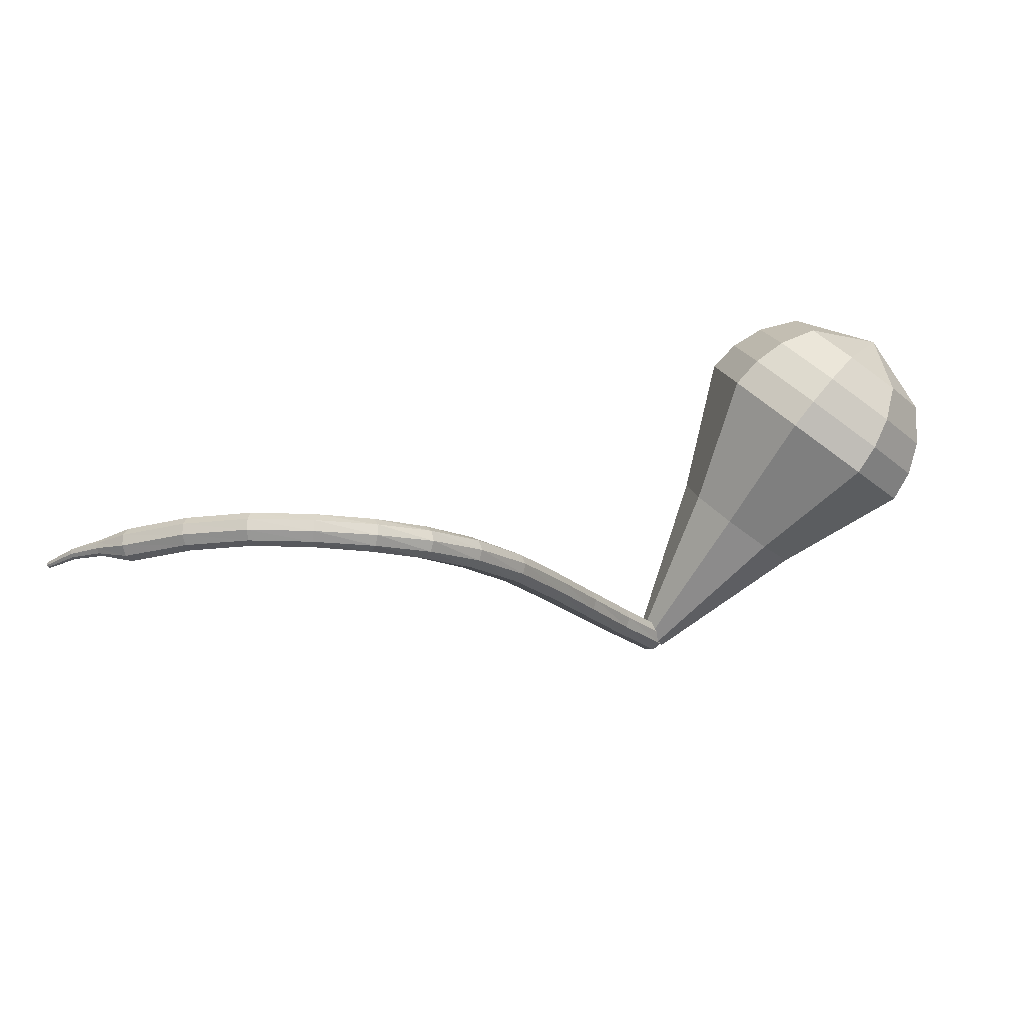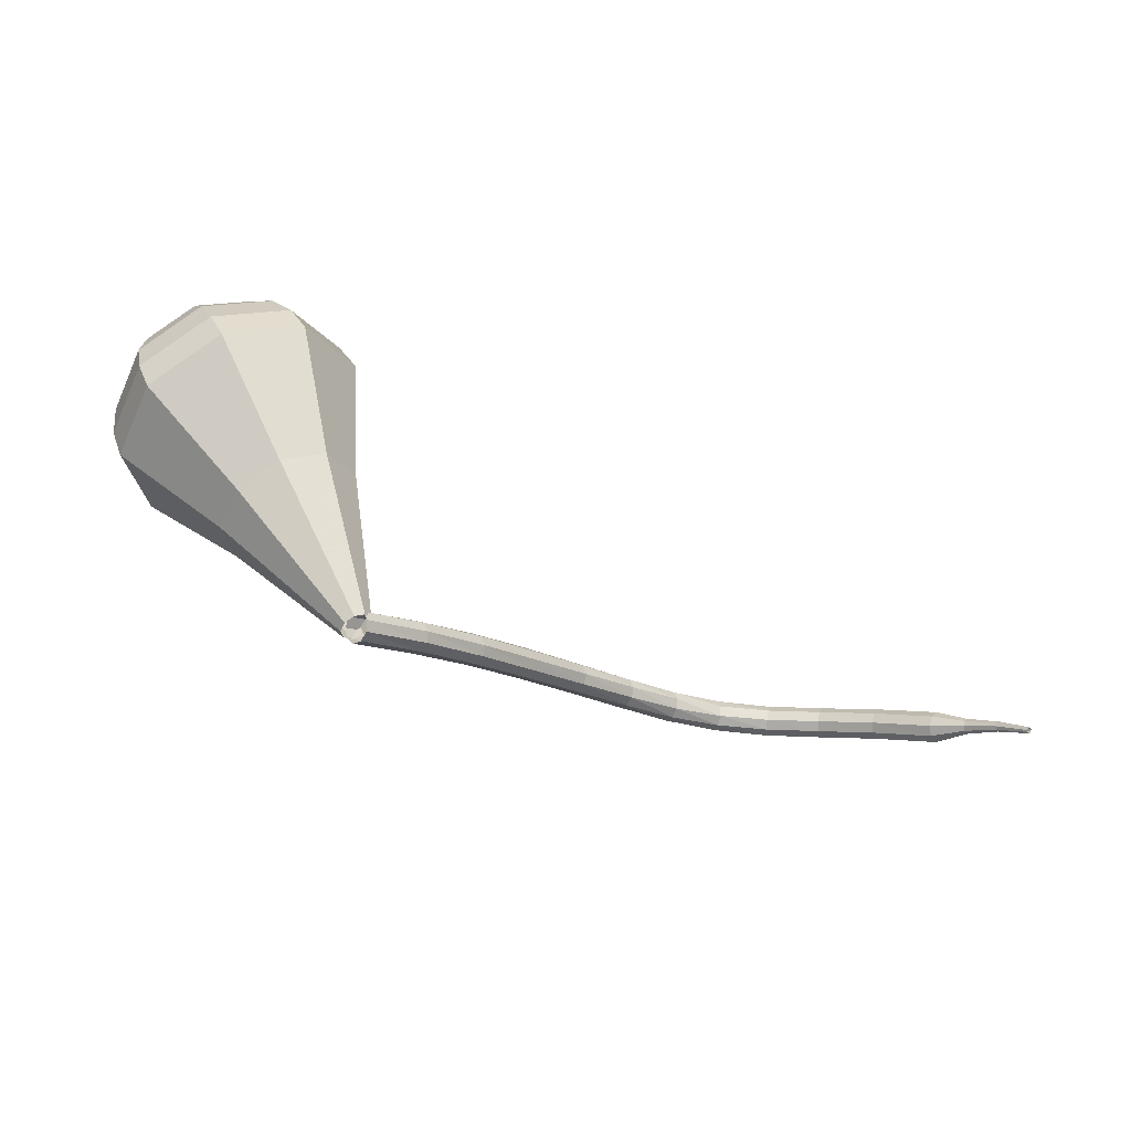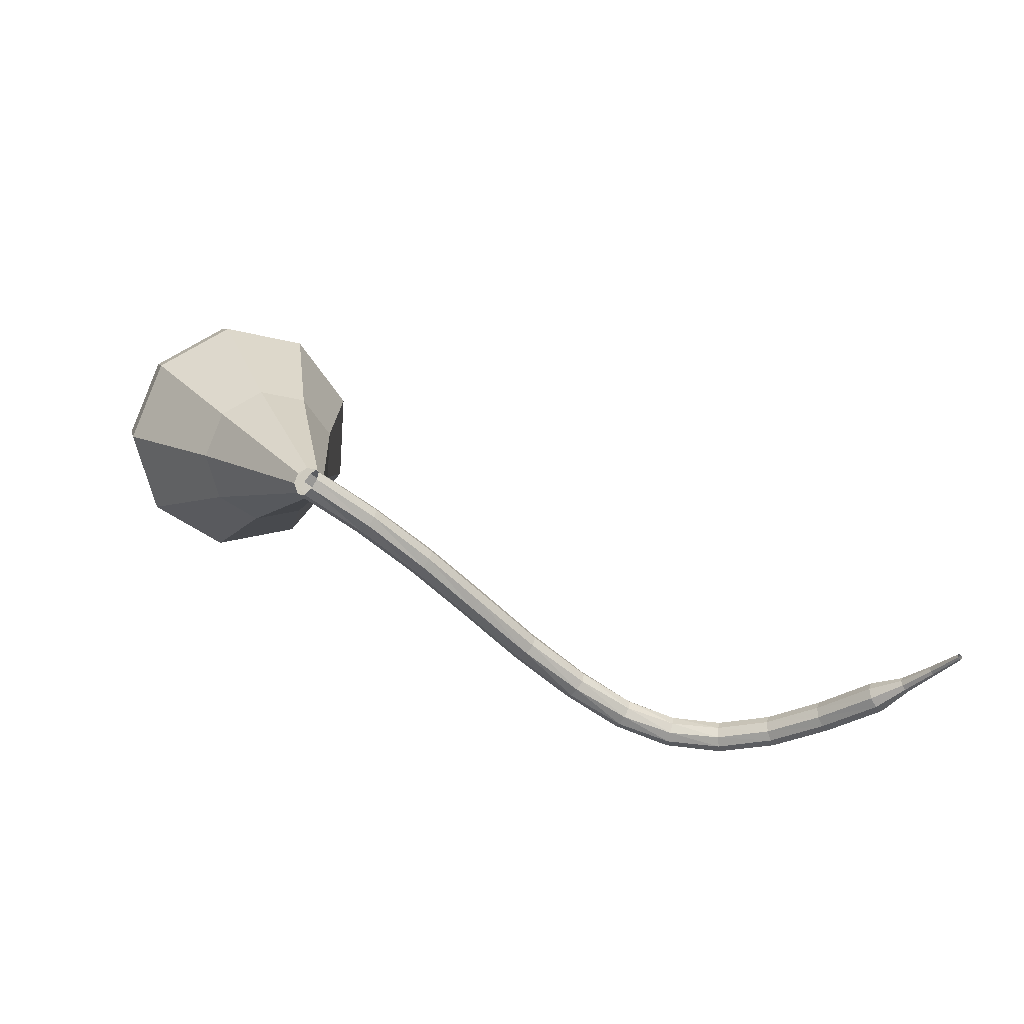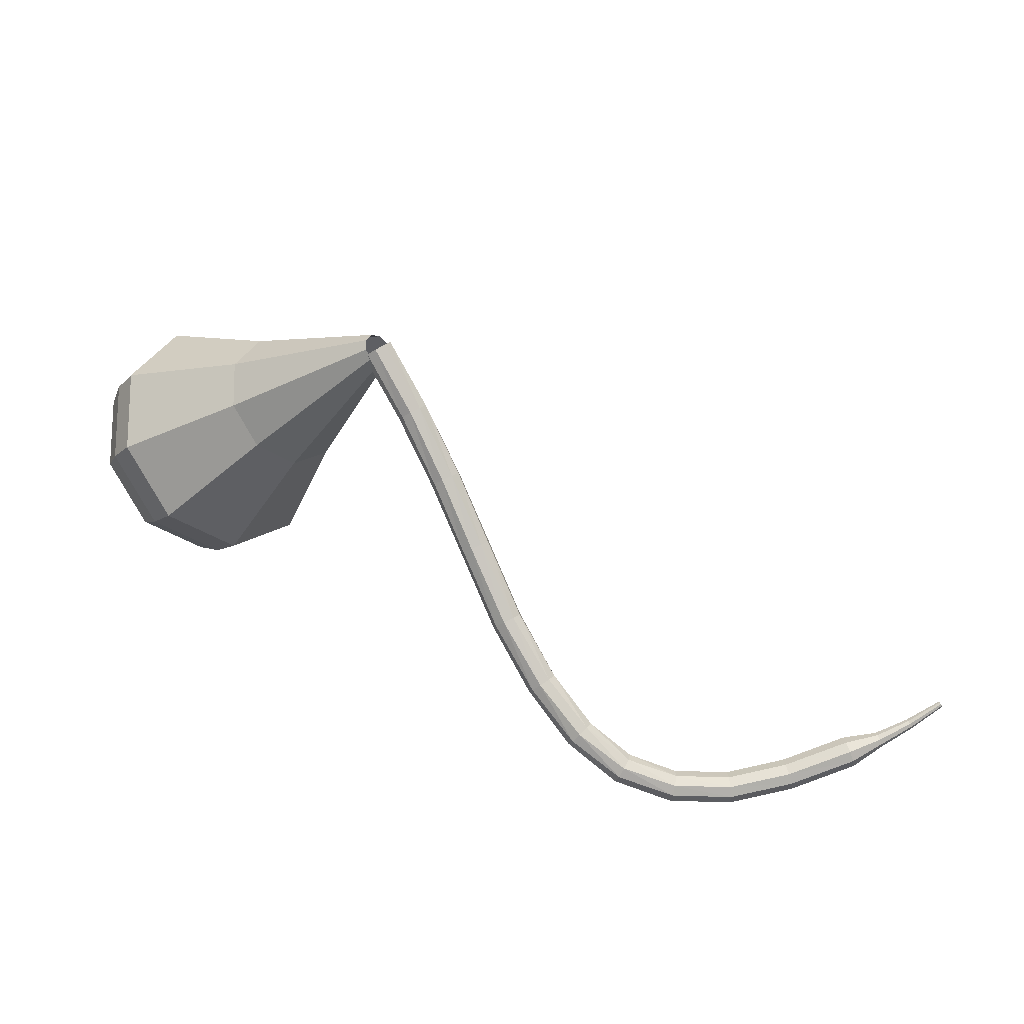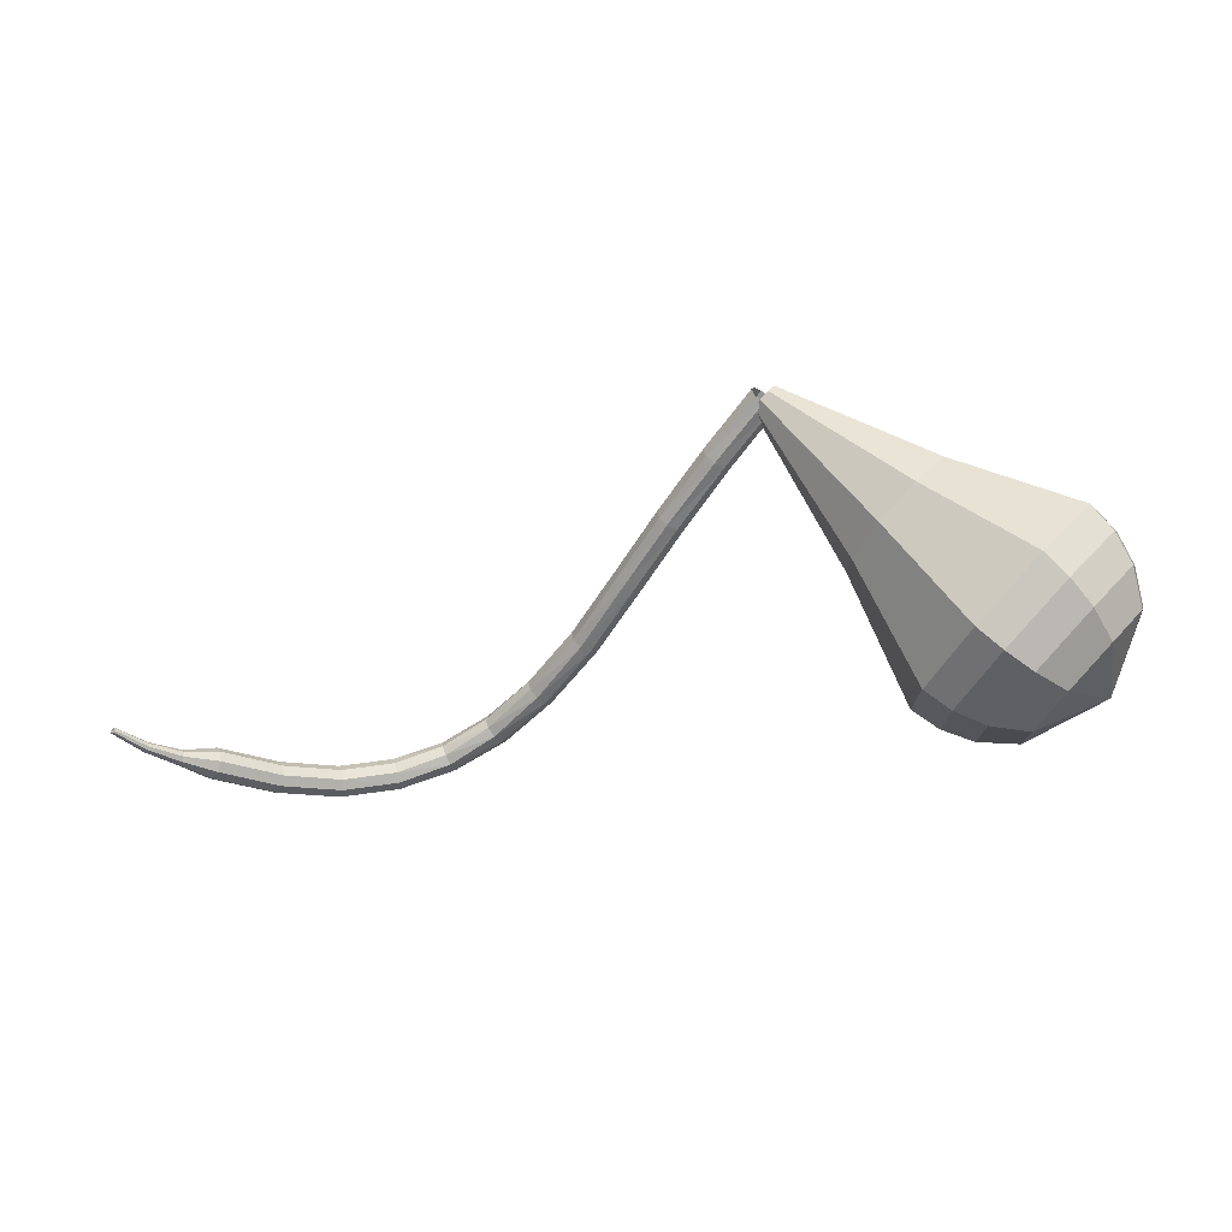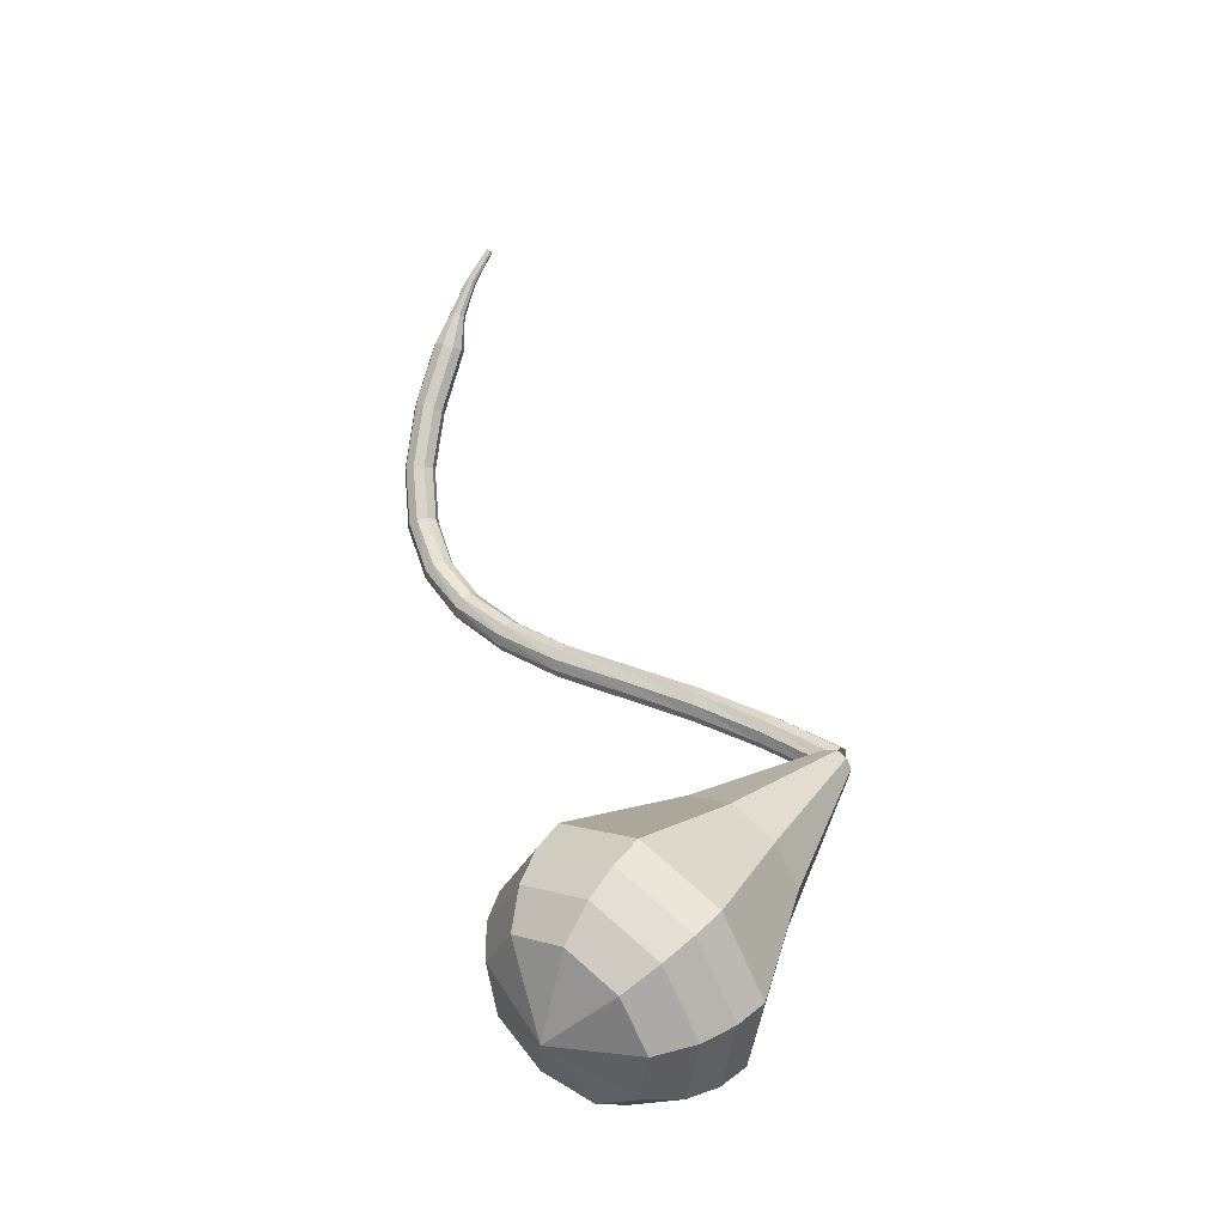
<metadata>
{"format":"obj","ext":"obj","renderer":"f3d","projection":"perspective","resolution":1024,"background":"white","views":[{"elev":-49.0,"azim":-175.1,"up":"+Y"},{"elev":20.0,"azim":16.1,"up":"+Y"},{"elev":-15.8,"azim":22.3,"up":"+Y"},{"elev":-58.5,"azim":-1.3,"up":"+Y"},{"elev":9.0,"azim":165.8,"up":"+Z"},{"elev":72.2,"azim":-91.0,"up":"+Y"}]}
</metadata>
<code>
g tube1
v 214.2 115.2 185.4
v 213.9 115.7 185
v 214.1 116.3 184.8
v 214.6 116.8 184.9
v 215.2 116.9 185.2
v 215.6 116.6 185.7
v 215.6 116 186
v 215.3 115.4 186.1
v 214.7 115.1 185.9
v 214.2 115.2 185.4
v 216.5 113.4 181.8
v 216.3 113.9 181.4
v 216.5 114.6 181.2
v 217 115 181.3
v 217.6 115.1 181.6
v 218 114.8 182.1
v 218 114.2 182.4
v 217.6 113.6 182.5
v 217.1 113.3 182.2
v 216.5 113.4 181.8
v 218.7 111.5 178
v 218.5 112 177.6
v 218.7 112.6 177.4
v 219.2 113 177.5
v 219.8 113 177.8
v 220.2 112.6 178.2
v 220.2 112 178.6
v 219.8 111.5 178.6
v 219.2 111.3 178.4
v 218.7 111.5 178
v 220.7 109.3 174.2
v 220.5 109.8 173.8
v 220.7 110.4 173.6
v 221.3 110.8 173.6
v 221.9 110.8 174
v 222.3 110.4 174.4
v 222.2 109.8 174.7
v 221.8 109.3 174.8
v 221.2 109.1 174.6
v 220.7 109.3 174.2
v 222.9 106.8 170.1
v 222.7 107.3 169.6
v 222.9 107.9 169.4
v 223.5 108.4 169.5
v 224.1 108.4 169.8
v 224.4 108 170.3
v 224.4 107.4 170.6
v 224 106.9 170.7
v 223.4 106.7 170.5
v 222.9 106.8 170.1
v 225.3 104.6 166.6
v 225.1 105.1 166.2
v 225.3 105.7 165.9
v 225.8 106.1 166
v 226.3 106.2 166.4
v 226.7 105.9 166.9
v 226.7 105.4 167.3
v 226.4 104.8 167.3
v 225.8 104.5 167.1
v 225.3 104.6 166.6
v 228 102.7 163.9
v 227.8 103.1 163.4
v 227.9 103.7 163.2
v 228.3 104.3 163.3
v 228.7 104.5 163.7
v 229.1 104.3 164.2
v 229.2 103.8 164.6
v 228.9 103.1 164.7
v 228.4 102.7 164.5
v 228 102.7 163.9
v 231 101.4 162.1
v 230.8 101.7 161.5
v 230.9 102.3 161.2
v 231.1 103 161.3
v 231.4 103.4 161.8
v 231.7 103.3 162.4
v 231.8 102.8 162.9
v 231.7 102.1 163
v 231.4 101.6 162.6
v 231 101.4 162.1
v 234.6 101 161
v 234.5 101.2 160.4
v 234.4 101.8 160
v 234.5 102.5 160.1
v 234.6 102.9 160.7
v 234.7 102.9 161.3
v 234.8 102.5 161.9
v 234.8 101.8 162
v 234.7 101.2 161.6
v 234.6 101 161
v 238.4 101.2 160.8
v 238.4 101.4 160.1
v 238.4 102 159.8
v 238.3 102.7 159.9
v 238.2 103.1 160.4
v 238.2 103.1 161.1
v 238.2 102.7 161.6
v 238.3 102 161.8
v 238.4 101.4 161.4
v 238.4 101.2 160.8
v 242.4 101.9 161.4
v 242.5 102.1 160.8
v 242.5 102.7 160.5
v 242.3 103.4 160.6
v 242.1 103.8 161.1
v 242 103.8 161.8
v 241.9 103.3 162.3
v 242 102.6 162.4
v 242.2 102.1 162
v 242.4 101.9 161.4
v 246.4 102.7 162.7
v 246.6 103 162.1
v 246.5 103.6 161.8
v 246.3 104.2 161.9
v 246.1 104.6 162.4
v 245.9 104.6 163
v 245.8 104.1 163.5
v 246 103.5 163.7
v 246.2 102.9 163.3
v 246.4 102.7 162.7
v 248.4 103.8 163.3
v 248.5 103.9 163
v 248.4 104.2 162.9
v 248.3 104.6 162.9
v 248.2 104.7 163.2
v 248.1 104.7 163.5
v 248 104.5 163.7
v 248.1 104.1 163.8
v 248.3 103.9 163.6
v 248.4 103.8 163.3
v 250.4 104.6 164.2
v 250.5 104.7 164
v 250.5 104.9 163.9
v 250.4 105.1 164
v 250.3 105.2 164.1
v 250.2 105.2 164.3
v 250.1 105 164.5
v 250.2 104.8 164.5
v 250.3 104.6 164.4
v 250.4 104.6 164.2
v 252.3 105.2 165.5
v 252.4 105.3 165.4
v 252.4 105.4 165.3
v 252.4 105.6 165.3
v 252.3 105.6 165.4
v 252.2 105.6 165.5
v 252.2 105.5 165.6
v 252.2 105.4 165.6
v 252.3 105.3 165.6
v 252.3 105.2 165.5
f 1 2 12
f 12 11 1
f 2 3 13
f 13 12 2
f 3 4 14
f 14 13 3
f 4 5 15
f 15 14 4
f 5 6 16
f 16 15 5
f 6 7 17
f 17 16 6
f 7 8 18
f 18 17 7
f 8 9 19
f 19 18 8
f 9 10 20
f 20 19 9
f 11 12 22
f 22 21 11
f 12 13 23
f 23 22 12
f 13 14 24
f 24 23 13
f 14 15 25
f 25 24 14
f 15 16 26
f 26 25 15
f 16 17 27
f 27 26 16
f 17 18 28
f 28 27 17
f 18 19 29
f 29 28 18
f 19 20 30
f 30 29 19
f 21 22 32
f 32 31 21
f 22 23 33
f 33 32 22
f 23 24 34
f 34 33 23
f 24 25 35
f 35 34 24
f 25 26 36
f 36 35 25
f 26 27 37
f 37 36 26
f 27 28 38
f 38 37 27
f 28 29 39
f 39 38 28
f 29 30 40
f 40 39 29
f 31 32 42
f 42 41 31
f 32 33 43
f 43 42 32
f 33 34 44
f 44 43 33
f 34 35 45
f 45 44 34
f 35 36 46
f 46 45 35
f 36 37 47
f 47 46 36
f 37 38 48
f 48 47 37
f 38 39 49
f 49 48 38
f 39 40 50
f 50 49 39
f 41 42 52
f 52 51 41
f 42 43 53
f 53 52 42
f 43 44 54
f 54 53 43
f 44 45 55
f 55 54 44
f 45 46 56
f 56 55 45
f 46 47 57
f 57 56 46
f 47 48 58
f 58 57 47
f 48 49 59
f 59 58 48
f 49 50 60
f 60 59 49
f 51 52 62
f 62 61 51
f 52 53 63
f 63 62 52
f 53 54 64
f 64 63 53
f 54 55 65
f 65 64 54
f 55 56 66
f 66 65 55
f 56 57 67
f 67 66 56
f 57 58 68
f 68 67 57
f 58 59 69
f 69 68 58
f 59 60 70
f 70 69 59
f 61 62 72
f 72 71 61
f 62 63 73
f 73 72 62
f 63 64 74
f 74 73 63
f 64 65 75
f 75 74 64
f 65 66 76
f 76 75 65
f 66 67 77
f 77 76 66
f 67 68 78
f 78 77 67
f 68 69 79
f 79 78 68
f 69 70 80
f 80 79 69
f 71 72 82
f 82 81 71
f 72 73 83
f 83 82 72
f 73 74 84
f 84 83 73
f 74 75 85
f 85 84 74
f 75 76 86
f 86 85 75
f 76 77 87
f 87 86 76
f 77 78 88
f 88 87 77
f 78 79 89
f 89 88 78
f 79 80 90
f 90 89 79
f 81 82 92
f 92 91 81
f 82 83 93
f 93 92 82
f 83 84 94
f 94 93 83
f 84 85 95
f 95 94 84
f 85 86 96
f 96 95 85
f 86 87 97
f 97 96 86
f 87 88 98
f 98 97 87
f 88 89 99
f 99 98 88
f 89 90 100
f 100 99 89
f 91 92 102
f 102 101 91
f 92 93 103
f 103 102 92
f 93 94 104
f 104 103 93
f 94 95 105
f 105 104 94
f 95 96 106
f 106 105 95
f 96 97 107
f 107 106 96
f 97 98 108
f 108 107 97
f 98 99 109
f 109 108 98
f 99 100 110
f 110 109 99
f 101 102 112
f 112 111 101
f 102 103 113
f 113 112 102
f 103 104 114
f 114 113 103
f 104 105 115
f 115 114 104
f 105 106 116
f 116 115 105
f 106 107 117
f 117 116 106
f 107 108 118
f 118 117 107
f 108 109 119
f 119 118 108
f 109 110 120
f 120 119 109
f 111 112 122
f 122 121 111
f 112 113 123
f 123 122 112
f 113 114 124
f 124 123 113
f 114 115 125
f 125 124 114
f 115 116 126
f 126 125 115
f 116 117 127
f 127 126 116
f 117 118 128
f 128 127 117
f 118 119 129
f 129 128 118
f 119 120 130
f 130 129 119
f 121 122 132
f 132 131 121
f 122 123 133
f 133 132 122
f 123 124 134
f 134 133 123
f 124 125 135
f 135 134 124
f 125 126 136
f 136 135 125
f 126 127 137
f 137 136 126
f 127 128 138
f 138 137 127
f 128 129 139
f 139 138 128
f 129 130 140
f 140 139 129
f 131 132 142
f 142 141 131
f 132 133 143
f 143 142 132
f 133 134 144
f 144 143 133
f 134 135 145
f 145 144 134
f 135 136 146
f 146 145 135
f 136 137 147
f 147 146 136
f 137 138 148
f 148 147 137
f 138 139 149
f 149 148 138
f 139 140 150
f 150 149 139
v 215.4 116.8 185.4
v 215.6 116.4 184.9
v 215.4 115.8 184.7
v 215 115.3 184.8
v 214.4 115.1 185.2
v 214.1 115.3 185.7
v 214.1 115.9 186.1
v 214.4 116.5 186.2
v 214.9 116.9 185.9
v 215.4 116.8 185.4
v 210.7 124.2 179
v 211.6 122.3 176.8
v 210.9 119.6 175.6
v 208.9 117.3 176
v 206.6 116.5 177.8
v 205 117.5 180.2
v 204.9 120 182
v 206.3 122.7 182.5
v 208.6 124.4 181.3
v 210.7 124.2 179
v 209.9 125.8 177.8
v 211 123.6 175.1
v 210.1 120.3 173.6
v 207.8 117.5 174.1
v 205 116.5 176.3
v 203.1 117.8 179.2
v 203 120.8 181.4
v 204.7 124 181.9
v 207.4 126 180.5
v 209.9 125.8 177.8
v 209.1 127.4 176.5
v 210.4 124.8 173.4
v 209.4 121 171.7
v 206.6 117.8 172.3
v 203.4 116.6 174.8
v 201.2 118.1 178.2
v 201 121.6 180.7
v 203 125.3 181.3
v 206.2 127.6 179.6
v 209.1 127.4 176.5
v 208.3 129 175.3
v 209.7 126 171.7
v 208.6 121.7 169.8
v 205.5 118 170.4
v 201.8 116.7 173.4
v 199.3 118.4 177.2
v 199.1 122.3 180.1
v 201.4 126.6 180.7
v 205 129.3 178.8
v 208.3 129 175.3
v 207.5 130.6 174
v 209.1 127.3 170
v 207.9 122.4 167.9
v 204.3 118.3 168.6
v 200.2 116.8 171.9
v 197.4 118.7 176.1
v 197.2 123.1 179.4
v 199.7 127.9 180.1
v 203.8 130.9 178
v 207.5 130.6 174
v 206.1 131.3 172.7
v 207.6 128 168.9
v 206.4 123.3 166.8
v 203 119.3 167.5
v 199 117.9 170.7
v 196.2 119.8 174.8
v 196.1 124 178
v 198.5 128.7 178.7
v 202.5 131.5 176.6
v 206.1 131.3 172.7
v 204.3 131.5 171.5
v 205.7 128.6 168
v 204.6 124.3 166.2
v 201.6 120.8 166.8
v 198 119.5 169.6
v 195.5 121.2 173.3
v 195.4 125 176.2
v 197.6 129.1 176.8
v 201.1 131.7 175
v 204.3 131.5 171.5
v 202.1 131 170.2
v 203.2 128.8 167.6
v 202.3 125.6 166.2
v 200 122.8 166.7
v 197.3 121.9 168.8
v 195.4 123.2 171.7
v 195.3 126.1 173.8
v 196.9 129.2 174.3
v 199.6 131.2 172.9
v 202.1 131 170.2
v 197.8 127.5 169
v 197.8 127.5 169
v 197.8 127.5 169
v 197.8 127.5 169
v 197.8 127.5 169
v 197.8 127.5 169
v 197.8 127.5 169
v 197.8 127.5 169
v 197.8 127.5 169
v 197.8 127.5 169
f 151 152 162
f 162 161 151
f 152 153 163
f 163 162 152
f 153 154 164
f 164 163 153
f 154 155 165
f 165 164 154
f 155 156 166
f 166 165 155
f 156 157 167
f 167 166 156
f 157 158 168
f 168 167 157
f 158 159 169
f 169 168 158
f 159 160 170
f 170 169 159
f 161 162 172
f 172 171 161
f 162 163 173
f 173 172 162
f 163 164 174
f 174 173 163
f 164 165 175
f 175 174 164
f 165 166 176
f 176 175 165
f 166 167 177
f 177 176 166
f 167 168 178
f 178 177 167
f 168 169 179
f 179 178 168
f 169 170 180
f 180 179 169
f 171 172 182
f 182 181 171
f 172 173 183
f 183 182 172
f 173 174 184
f 184 183 173
f 174 175 185
f 185 184 174
f 175 176 186
f 186 185 175
f 176 177 187
f 187 186 176
f 177 178 188
f 188 187 177
f 178 179 189
f 189 188 178
f 179 180 190
f 190 189 179
f 181 182 192
f 192 191 181
f 182 183 193
f 193 192 182
f 183 184 194
f 194 193 183
f 184 185 195
f 195 194 184
f 185 186 196
f 196 195 185
f 186 187 197
f 197 196 186
f 187 188 198
f 198 197 187
f 188 189 199
f 199 198 188
f 189 190 200
f 200 199 189
f 191 192 202
f 202 201 191
f 192 193 203
f 203 202 192
f 193 194 204
f 204 203 193
f 194 195 205
f 205 204 194
f 195 196 206
f 206 205 195
f 196 197 207
f 207 206 196
f 197 198 208
f 208 207 197
f 198 199 209
f 209 208 198
f 199 200 210
f 210 209 199
f 201 202 212
f 212 211 201
f 202 203 213
f 213 212 202
f 203 204 214
f 214 213 203
f 204 205 215
f 215 214 204
f 205 206 216
f 216 215 205
f 206 207 217
f 217 216 206
f 207 208 218
f 218 217 207
f 208 209 219
f 219 218 208
f 209 210 220
f 220 219 209
f 211 212 222
f 222 221 211
f 212 213 223
f 223 222 212
f 213 214 224
f 224 223 213
f 214 215 225
f 225 224 214
f 215 216 226
f 226 225 215
f 216 217 227
f 227 226 216
f 217 218 228
f 228 227 217
f 218 219 229
f 229 228 218
f 219 220 230
f 230 229 219
f 221 222 232
f 232 231 221
f 222 223 233
f 233 232 222
f 223 224 234
f 234 233 223
f 224 225 235
f 235 234 224
f 225 226 236
f 236 235 225
f 226 227 237
f 237 236 226
f 227 228 238
f 238 237 227
f 228 229 239
f 239 238 228
f 229 230 240
f 240 239 229
f 231 232 242
f 242 241 231
f 232 233 243
f 243 242 232
f 233 234 244
f 244 243 233
f 234 235 245
f 245 244 234
f 235 236 246
f 246 245 235
f 236 237 247
f 247 246 236
f 237 238 248
f 248 247 237
f 238 239 249
f 249 248 238
f 239 240 250
f 250 249 239
g

</code>
